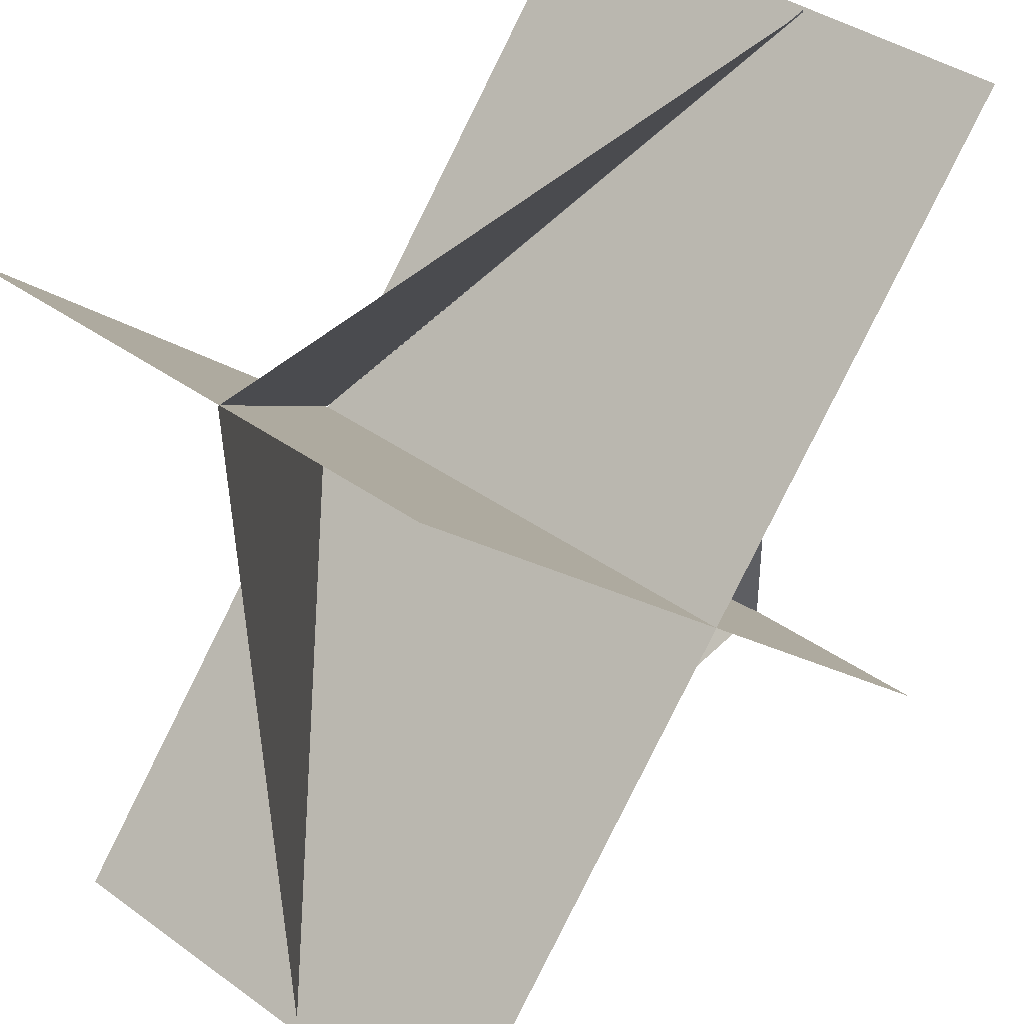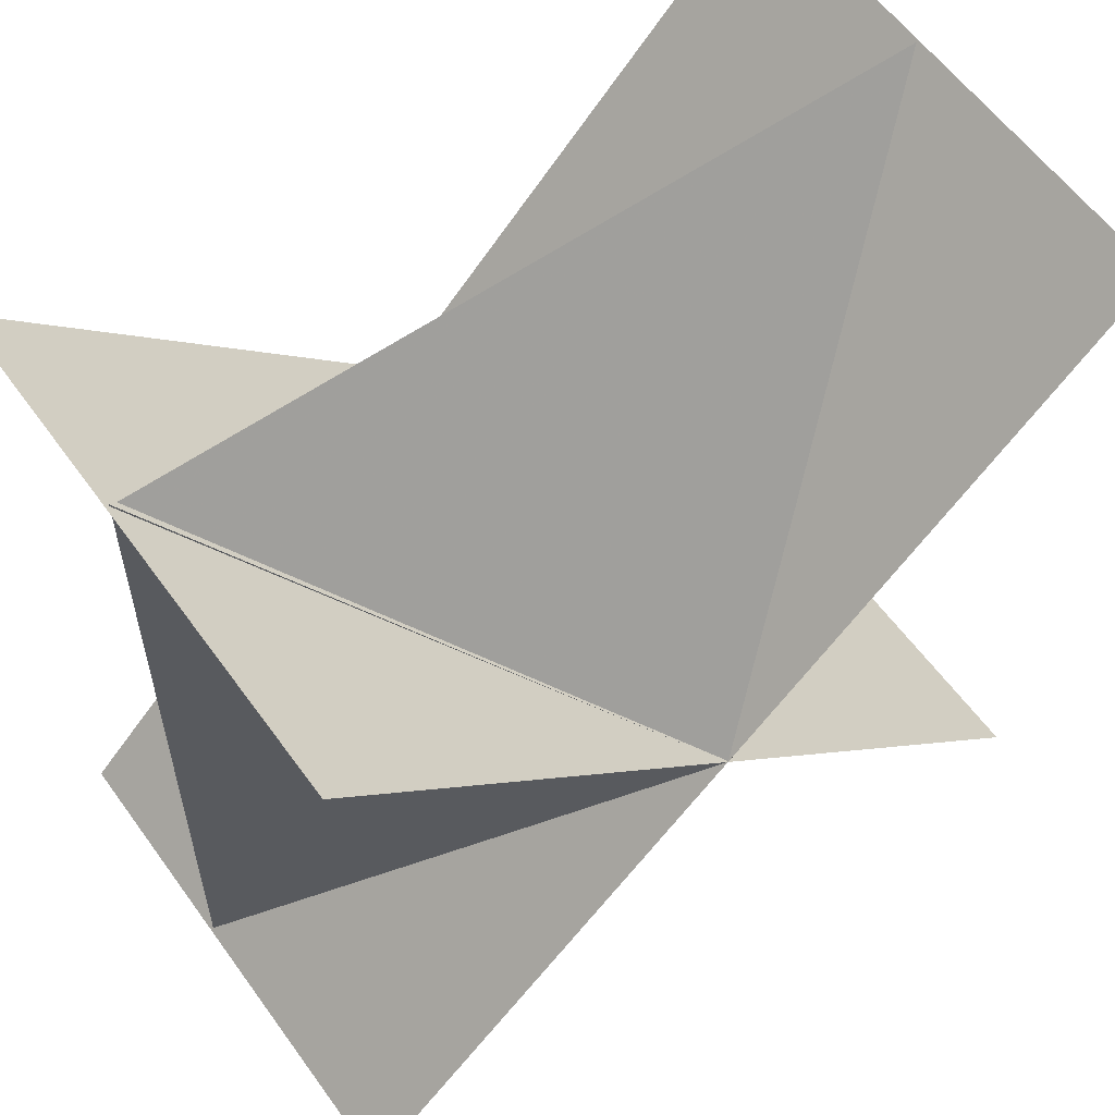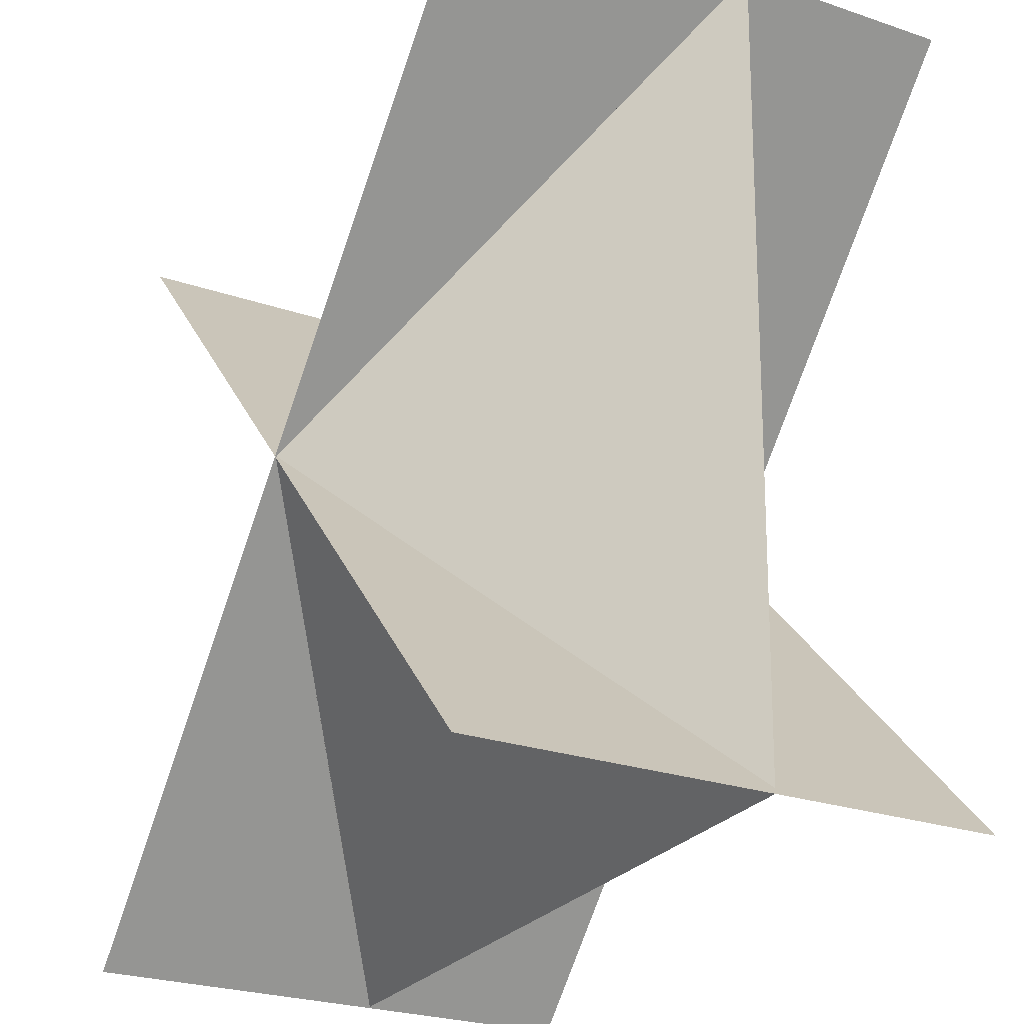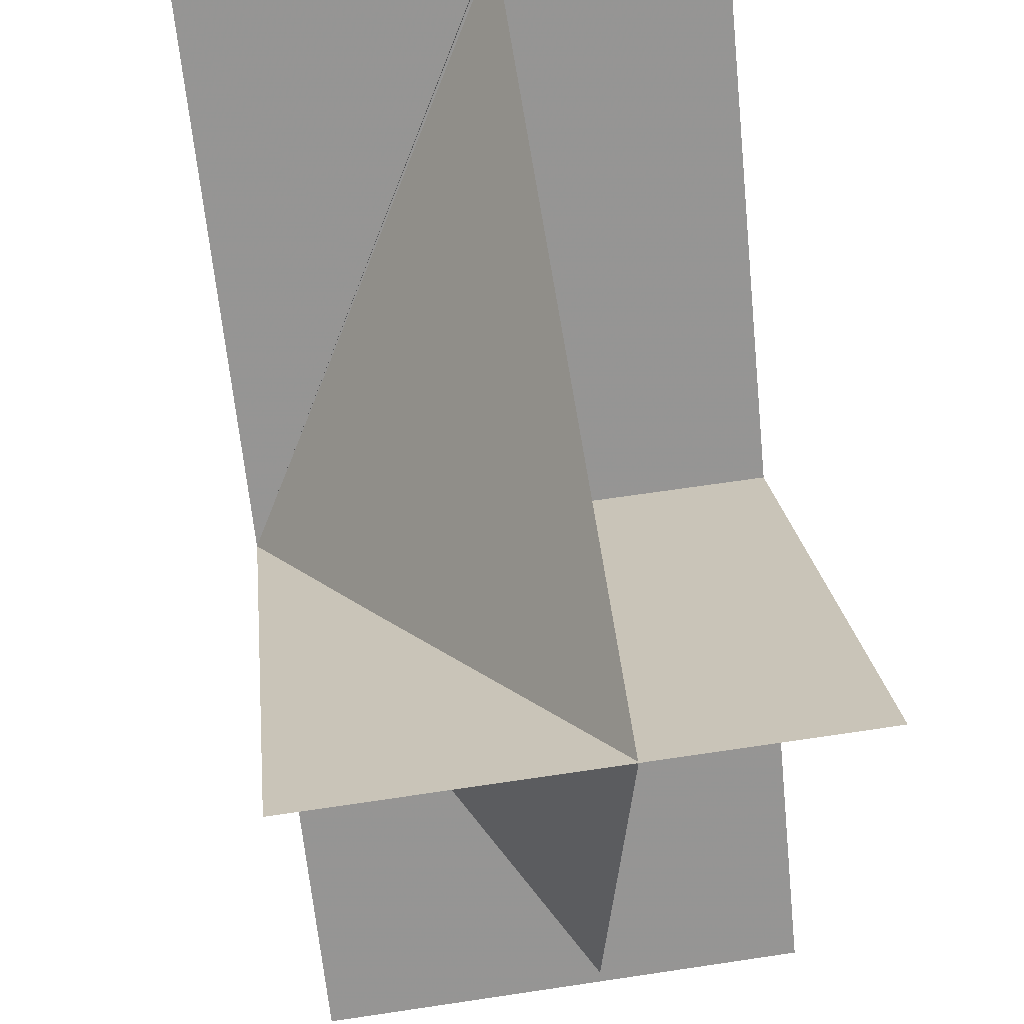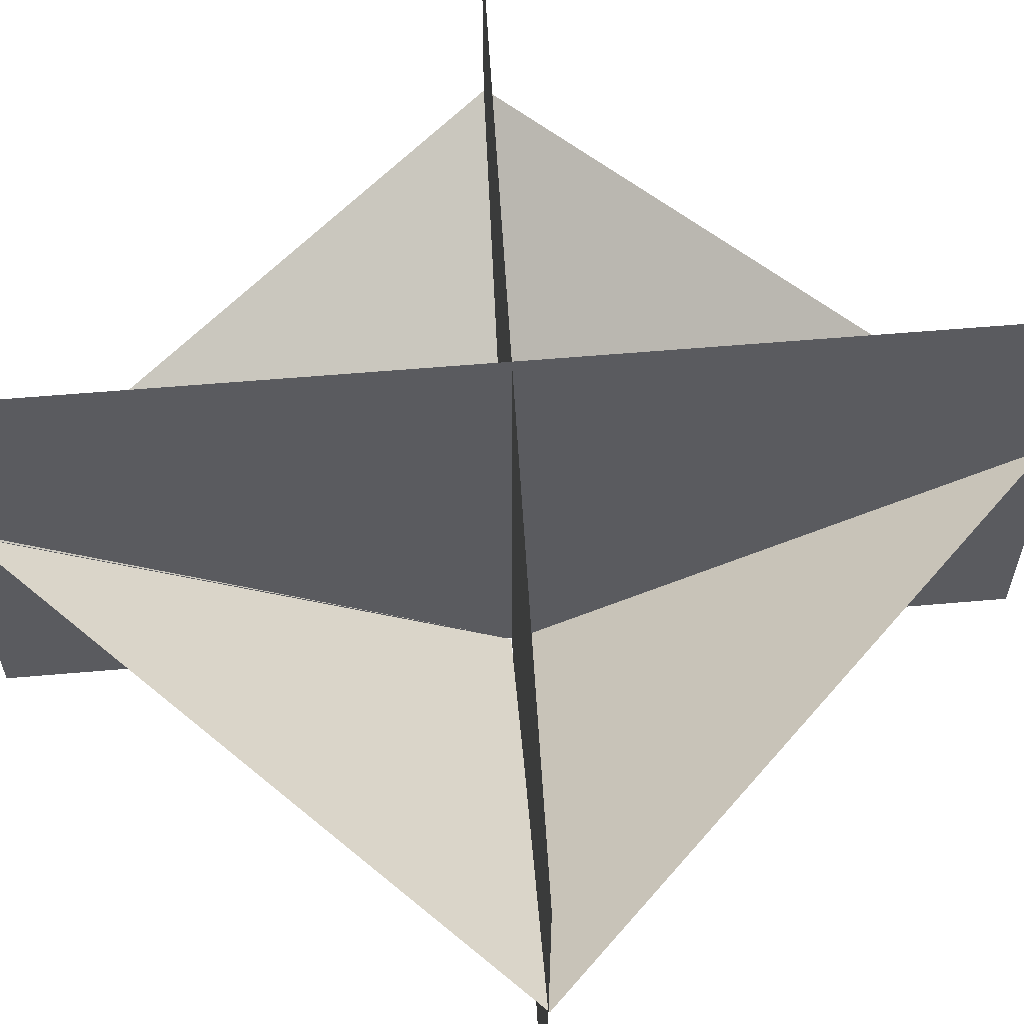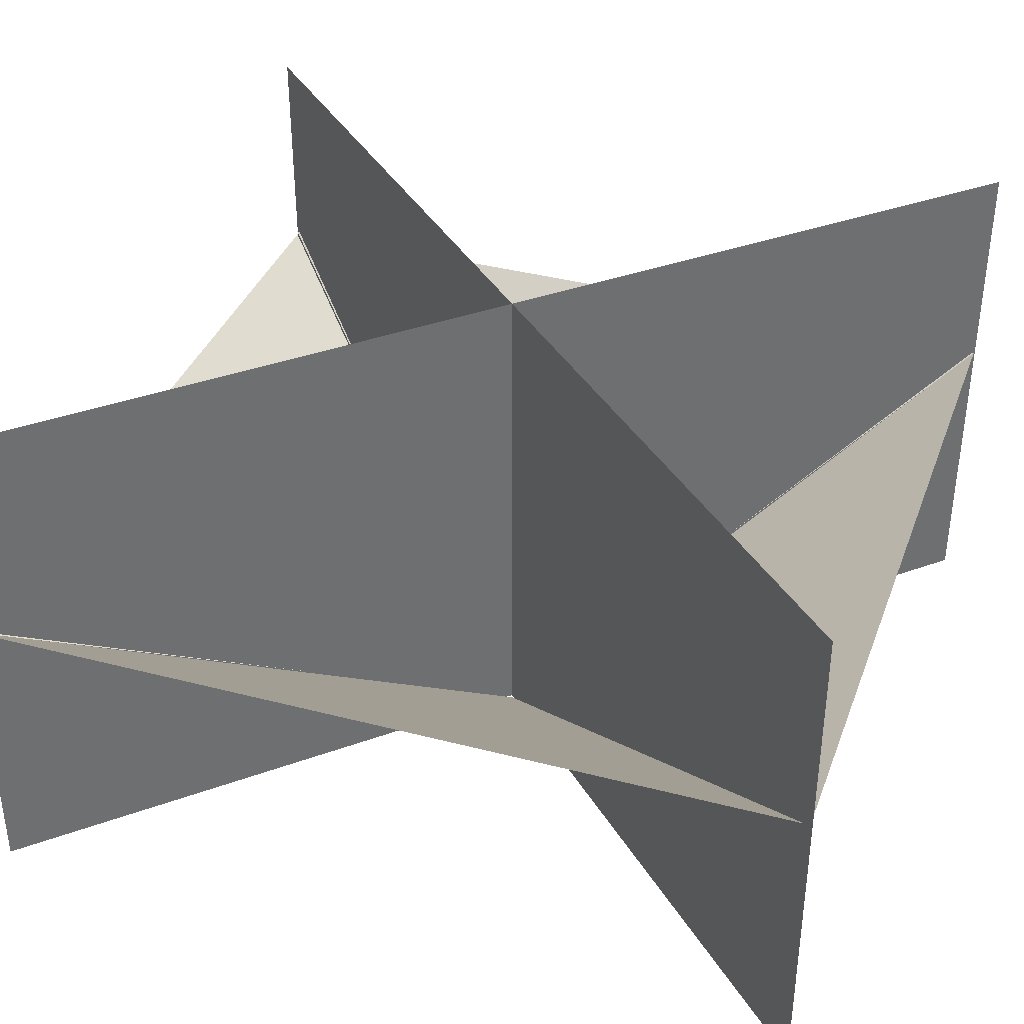
<metadata>
{"format":"obj","ext":"obj","renderer":"f3d","projection":"perspective","resolution":1024,"background":"white","views":[{"elev":41.2,"azim":-49.2,"up":"+Y"},{"elev":60.1,"azim":144.1,"up":"+Y"},{"elev":-26.5,"azim":-117.8,"up":"+Y"},{"elev":66.3,"azim":-98.5,"up":"+Y"},{"elev":56.0,"azim":-138.3,"up":"+Z"},{"elev":37.4,"azim":-70.0,"up":"+Z"}]}
</metadata>
<code>
g
v  3.673 -3.673 0.06699
v  -3.673 3.673 0.06699
v  3.673 -3.673 4.74
v  -3.673 3.673 4.74
v  3.543 3.799 4.74
v  3.543 3.799 0.06699
v  -3.543 -3.799 4.74
v  -3.543 -3.799 0.06699
v  3.653 -3.667 2.772
v  -0.02289 -0.02374 0.06699
v  -3.474 -3.768 2.772
v  -3.678 3.658 2.772
v  -0.001954 0.0149 0.06699
v  3.449 3.759 2.772
v  -0.03175 -0.01489 0.06699
v  -3.675 3.661 2.772
v  -3.472 -3.731 2.772
v  0.006898 0.006052 0.06699
v  3.65 -3.67 2.772
v  3.507 3.786 2.772
g m_bush_06
f -20 -19 -17 -18
f -15 -13 -14 -16
f -12 -11 -10
f -9 -8 -7
f -6 -5 -4
f -3 -2 -1
g

</code>
